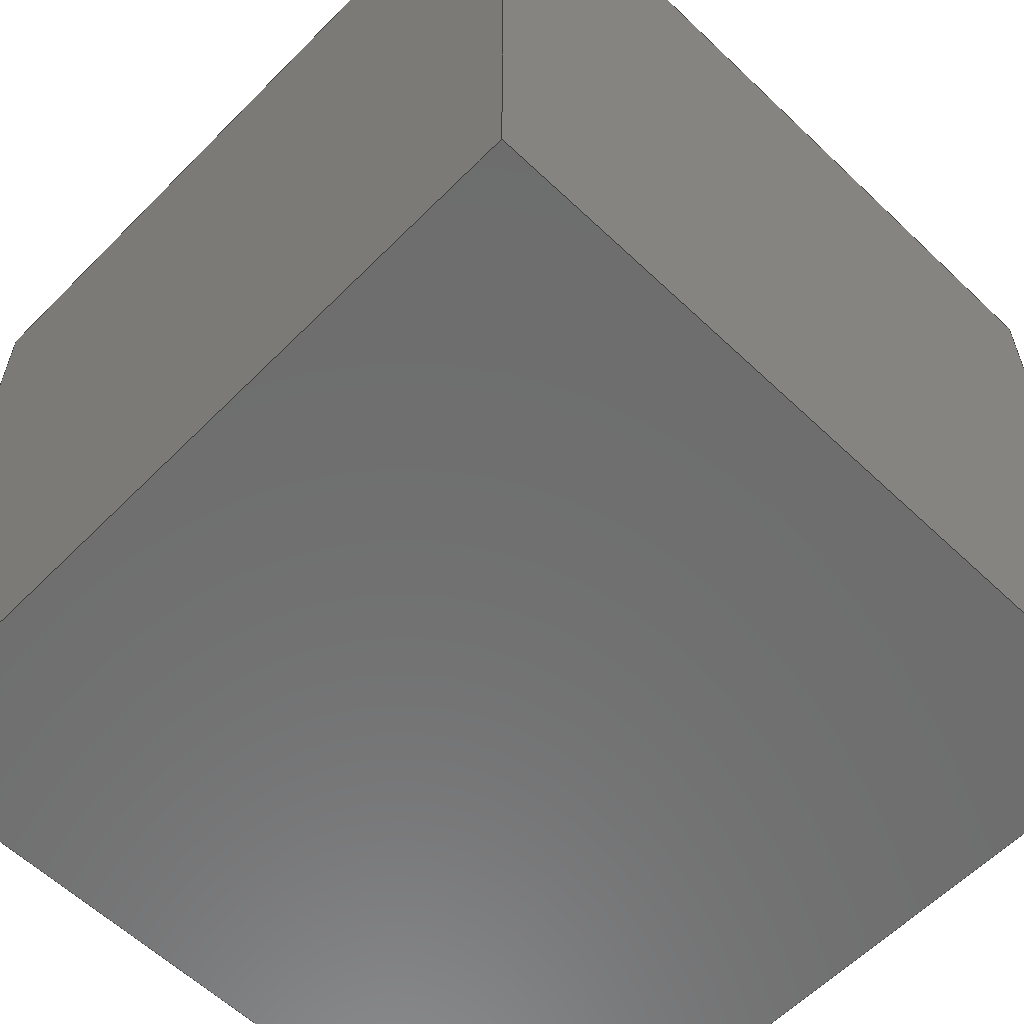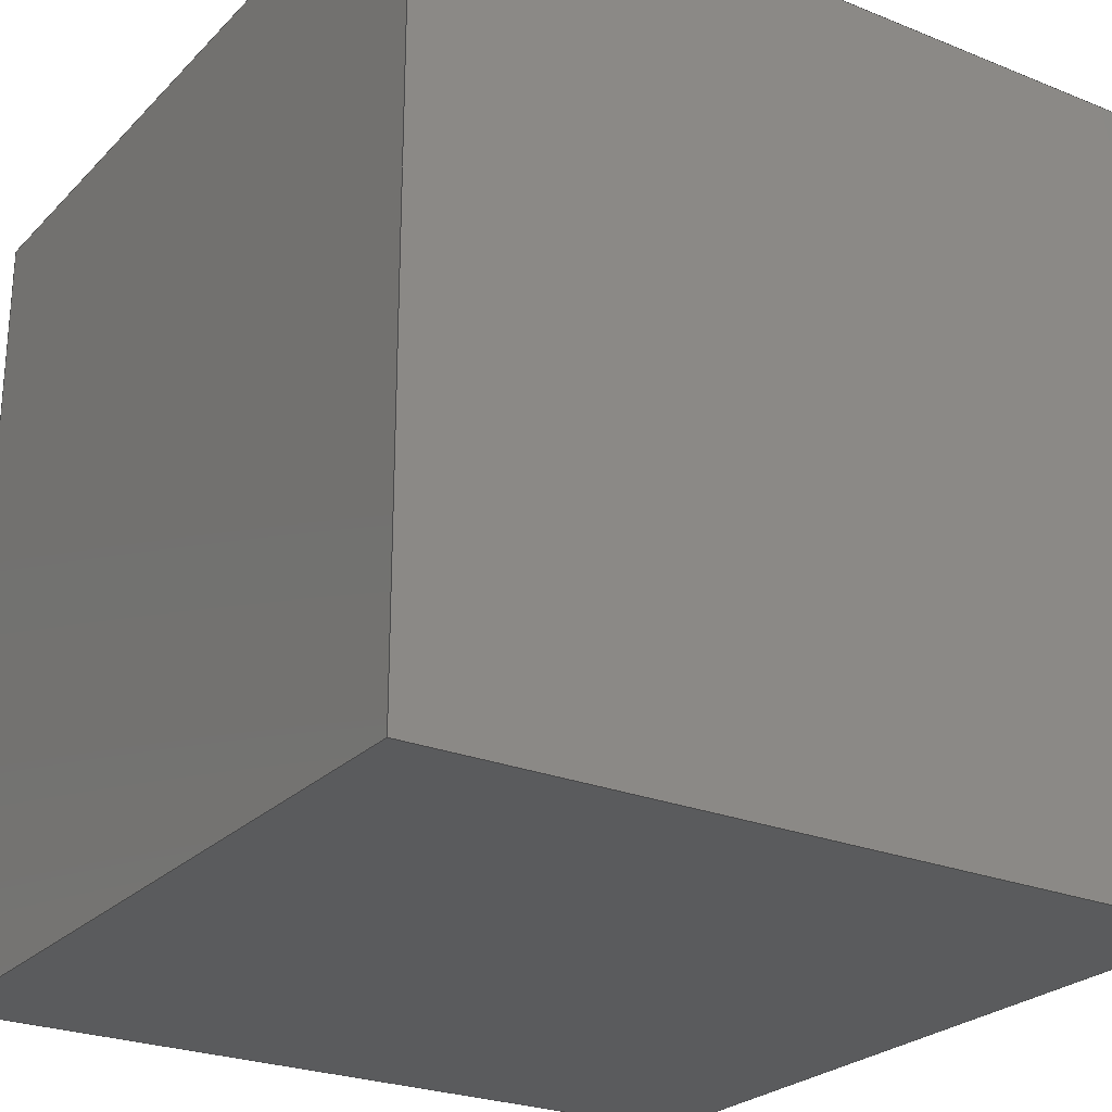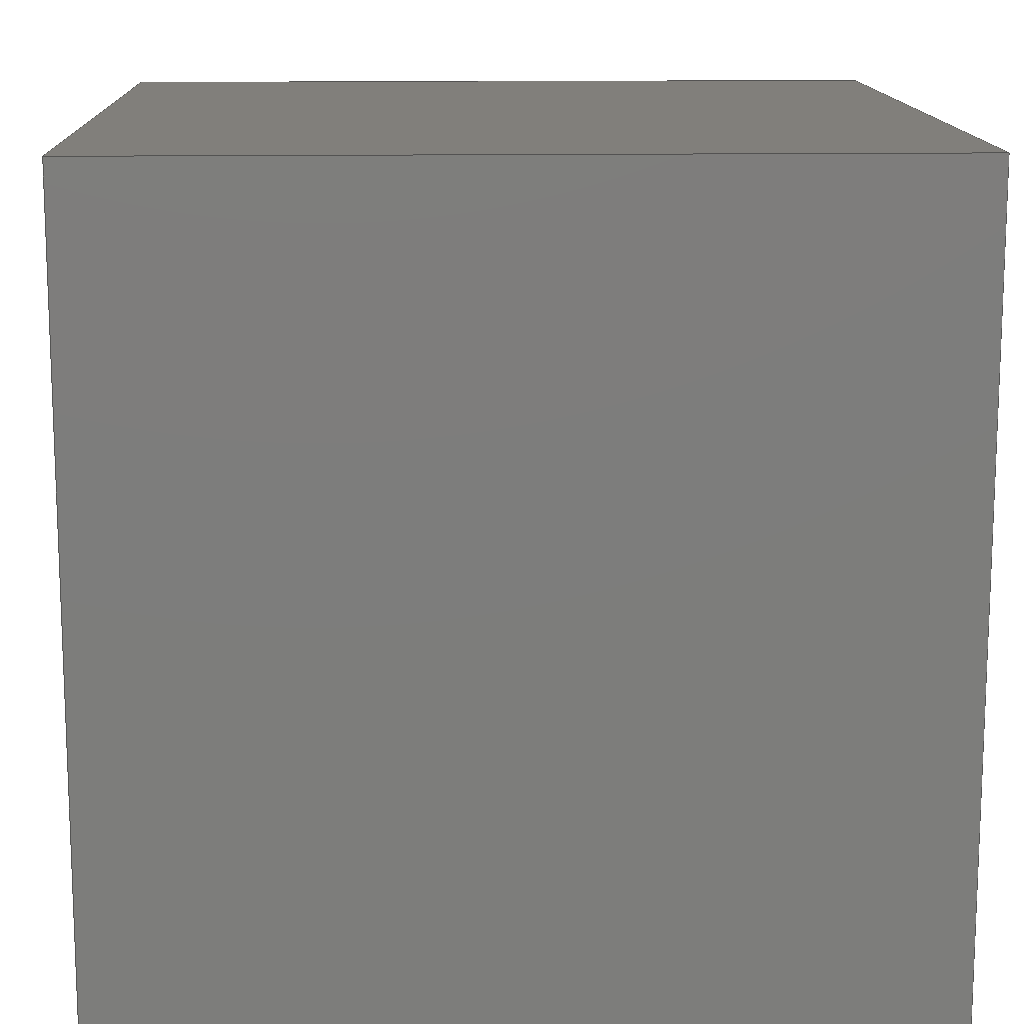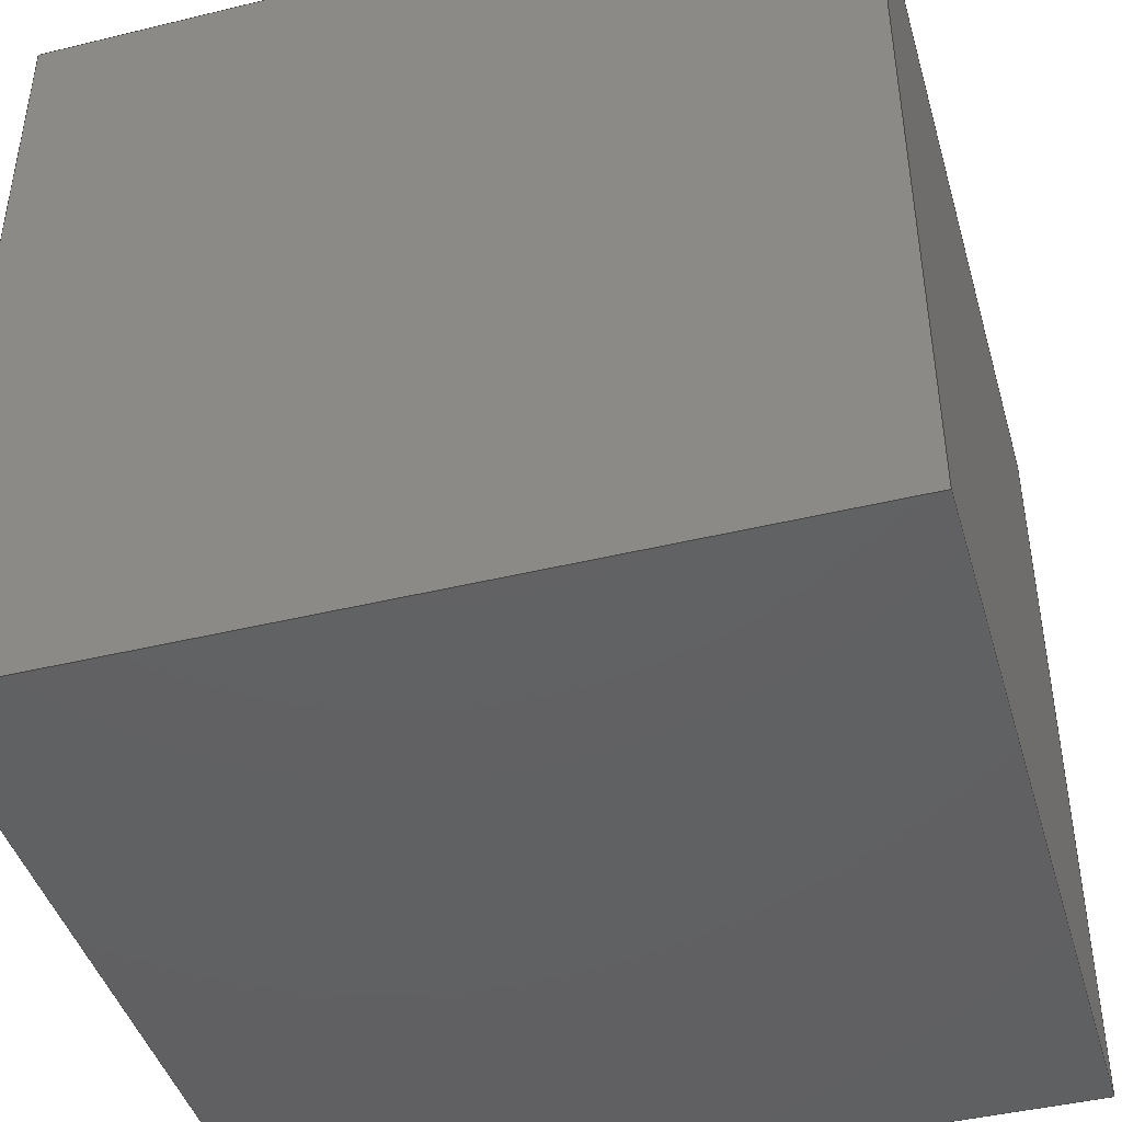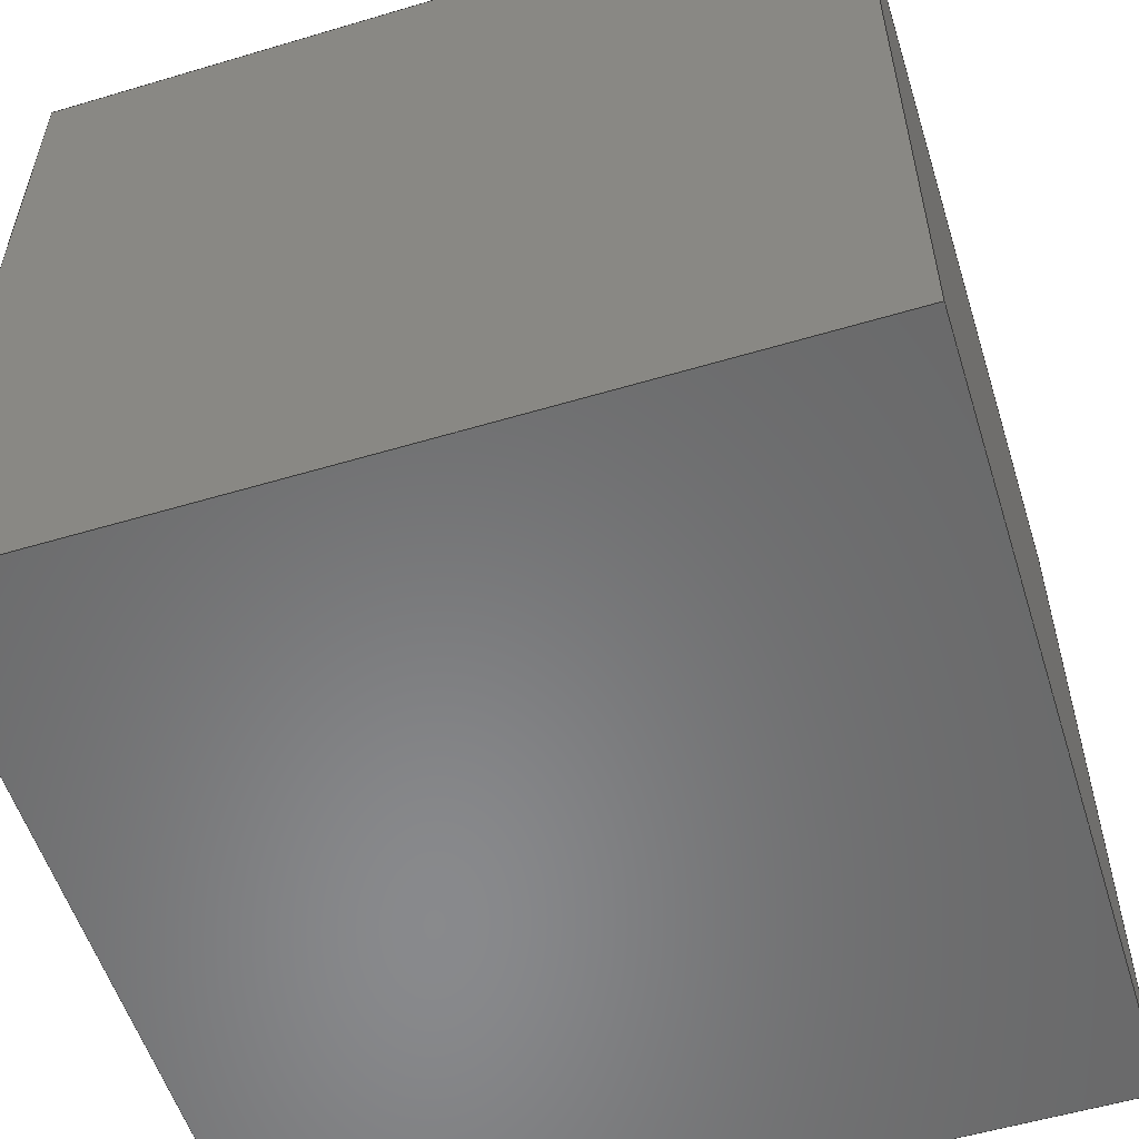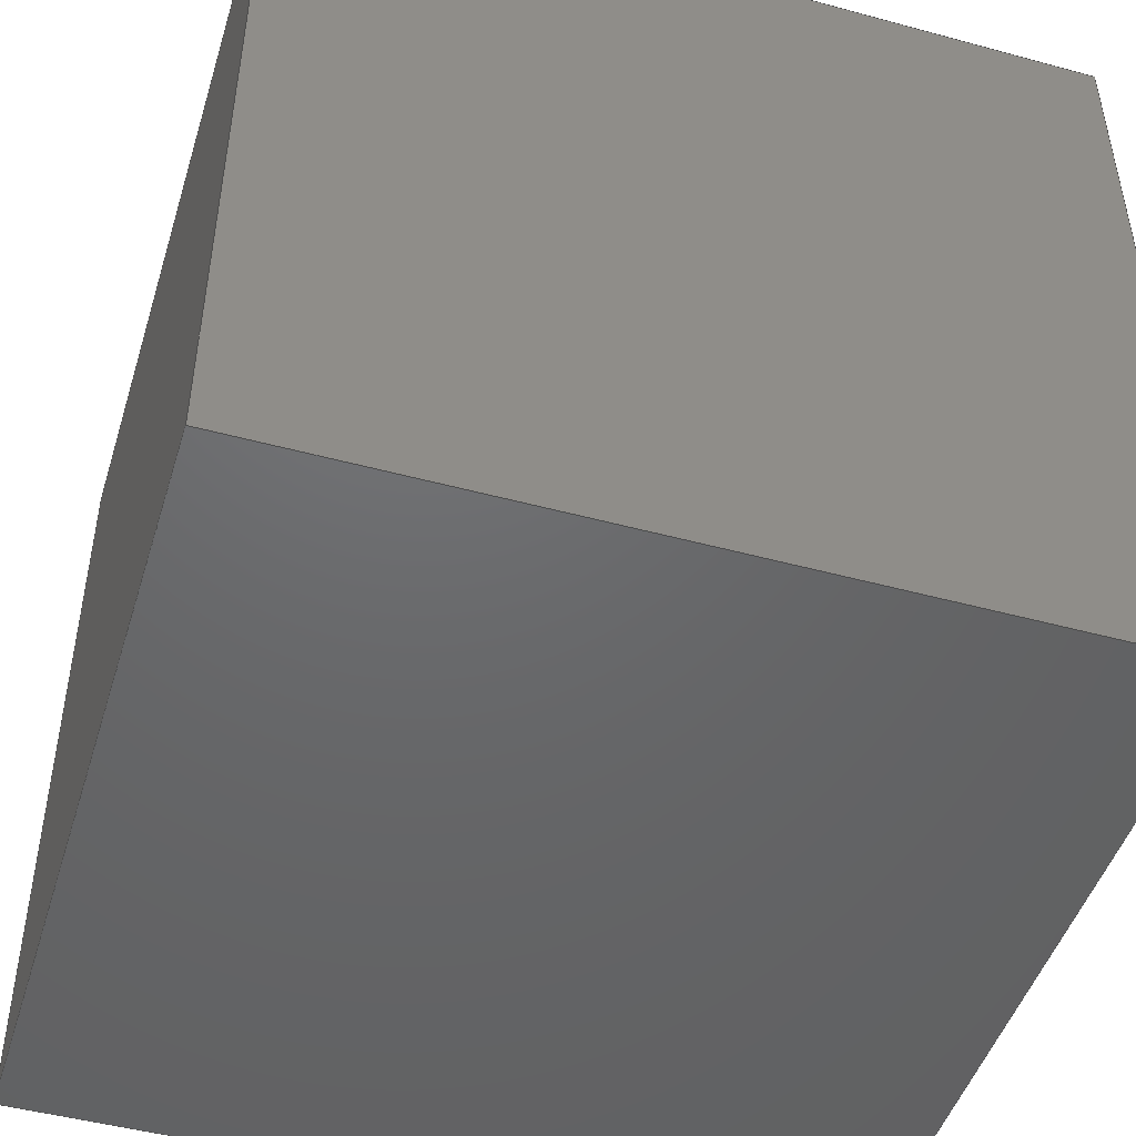
<metadata>
{"format":"iges","ext":"igs","renderer":"f3d","projection":"perspective","resolution":1024,"background":"white","views":[{"elev":-59.8,"azim":135.8,"up":"+Z"},{"elev":-25.2,"azim":147.0,"up":"+Y"},{"elev":13.5,"azim":-92.0,"up":"+Y"},{"elev":-43.5,"azim":106.0,"up":"+Z"},{"elev":-55.6,"azim":17.4,"up":"+Z"},{"elev":-47.6,"azim":-107.0,"up":"+Y"}]}
</metadata>
<code>

,,,10HCube 10x10,22HAutodesk Inventor 2019,7Hunknown,32,38,7,99,15,,1,
2,2HMM,1,0.08,15H2.022e+07,0.01,1e+04,13HBest Computer,,11,0,15H2
2.204e+05;
     186       1                                                00000000
     186             -71       1       0                               0
     514       2                                                00010000
     514                       1       1                               0
     510       3                                                00010000
     510             -71       1       1                               0
     510       4                                                00010000
     510             -71       1       1                               0
     510       5                                                00010000
     510             -71       1       1                               0
     510       6                                                00010000
     510             -71       1       1                               0
     510       7                                                00010000
     510             -71       1       1                               0
     510       8                                                00010000
     510             -71       1       1                               0
     508       9                                                00010000
     508                       1       1                               0
     508      10                                                00010000
     508                       1       1                               0
     508      11                                                00010000
     508                       1       1                               0
     508      12                                                00010000
     508                       1       1                               0
     508      13                                                00010000
     508                       1       1                               0
     508      14                                                00010000
     508                       1       1                               0
     126      15                                                00010000
     126       0               2       0                               0
     126      17                                                00010000
     126       0               2       0                               0
     126      19                                                00010000
     126       0               2       0                               0
     126      21                                                00010000
     126       0               2       0                               0
     126      23                                                00010000
     126       0               2       0                               0
     126      25                                                00010000
     126       0               2       0                               0
     126      27                                                00010000
     126       0               2       0                               0
     126      29                                                00010000
     126       0               2       0                               0
     126      31                                                00010000
     126       0               2       0                               0
     126      33                                                00010000
     126       0               2       0                               0
     126      35                                                00010000
     126       0               2       0                               0
     126      37                                                00010000
     126       0               2       0                               0
     128      39                                                00010000
     128       0     -71       4       0                               0
     128      43                                                00010000
     128       0     -71       3       0                               0
     128      46                                                00010000
     128       0     -71       3       0                               0
     128      49                                                00010000
     128       0     -71       3       0                               0
     128      52                                                00010000
     128       0     -71       3       0                               0
     128      55                                                00010000
     128       0     -71       3       0                               0
     502      58                                                00010000
     502                       2       1                               0
     504      60                                                00010001
     504                       3       1                               0
     406      63                                                00000000
     406                       1      15                               0
     314      64                                                00000200
     314                       1       0                               0
186,3,1,0,0,1,69;                                                      1
514,6,5,1,7,1,9,1,11,1,13,1,15,1;                                      3
510,53,1,1,17;                                                         5
510,55,1,1,19;                                                         7
510,57,1,1,21;                                                         9
510,59,1,1,23;                                                        11
510,61,1,1,25;                                                        13
510,63,1,1,27;                                                        15
508,4,0,67,1,0,0,0,67,2,1,0,0,67,3,0,0,0,67,4,0,0;                    17
508,4,0,67,5,0,0,0,67,4,1,0,0,67,6,0,0,0,67,7,0,0;                    19
508,4,0,67,8,0,0,0,67,7,1,0,0,67,9,0,0,0,67,10,0,0;                   21
508,4,0,67,11,0,0,0,67,10,1,0,0,67,12,0,0,0,67,2,0,0;                 23
508,4,0,67,11,1,0,0,67,1,1,0,0,67,5,1,0,0,67,8,1,0;                   25
508,4,0,67,12,1,0,0,67,9,1,0,0,67,6,1,0,0,67,3,1,0;                   27
126,1,1,0,0,1,0,0,0,1,1,1,1,-5,0,5,-5,0,-5,0,1,0,      29
0,0;                                                                29
126,1,1,0,0,1,0,0,0,1,1,1,1,-5,0,5,-5,10,5,0,1,0,      31
0,0;                                                                31
126,1,1,0,0,1,0,-1,-1,0,0,1,1,-5,10,-5,-5,10,5,-1,       33
0,0,0,0;                                                          33
126,1,1,0,0,1,0,0,0,1,1,1,1,-5,0,-5,-5,10,-5,0,1,       35
0,0,0;                                                             35
126,1,1,0,0,1,0,0,0,1,1,1,1,-5,0,-5,5,0,-5,0,1,0,      37
0,0;                                                                37
126,1,1,0,0,1,0,-1,-1,0,0,1,1,5,10,-5,-5,10,-5,-1,       39
0,0,0,0;                                                          39
126,1,1,0,0,1,0,0,0,1,1,1,1,5,0,-5,5,10,-5,0,1,0,      41
0,0;                                                                41
126,1,1,0,0,1,0,0,0,1,1,1,1,5,0,-5,5,0,5,0,1,0,        43
0,0;                                                                43
126,1,1,0,0,1,0,-1,-1,0,0,1,1,5,10,5,5,10,-5,-1,0,      45
0,0,0;                                                             45
126,1,1,0,0,1,0,0,0,1,1,1,1,5,0,5,5,10,5,0,1,0,        47
0,0;                                                                47
126,1,1,0,0,1,0,0,0,1,1,1,1,5,0,5,-5,0,5,0,1,0,        49
0,0;                                                                49
126,1,1,0,0,1,0,-1,-1,0,0,1,1,-5,10,5,5,10,5,-1,0,      51
0,0,0;                                                             51
128,1,1,1,1,0,0,1,0,0,-0.001,-0.001,      53
1.001,1.001,-0.001,-0.001,1.001,1.001,1,1,1,1,-5,-0.01,          53
-5.01,-5,-0.01,5.01,-5,10.01,-5.01,-5,10.01,5.01,                  53
-0.001,1.001,-0.001,1.001;                              53
128,1,1,1,1,0,0,1,0,0,-0.001,-0.001,1.001,1.001,-0.001,-0.001,        55
1.001,1.001,1,1,1,1,5.01,-0.01,-5,-5.01,-0.01,-5,5.01,          55
10.01,-5,-5.01,10.01,-5,-0.001,1.001,-0.001,1.001;                  55
128,1,1,1,1,0,0,1,0,0,-0.001,-0.001,1.001,1.001,-0.001,-0.001,        57
1.001,1.001,1,1,1,1,5,-0.01,5.01,5,-0.01,-5.01,5,10.01,        57
5.01,5,10.01,-5.01,-0.001,1.001,-0.001,1.001;                        57
128,1,1,1,1,0,0,1,0,0,-0.001,-0.001,1.001,1.001,-0.001,-0.001,        59
1.001,1.001,1,1,1,1,-5.01,-0.01,5,5.01,-0.01,5,-5.01,           59
10.01,5,5.01,10.01,5,-0.001,1.001,-0.001,1.001;                     59
128,1,1,1,1,0,0,1,0,0,-0.501,-0.501,0.501,0.501,-0.501,-0.501,        61
0.501,0.501,1,1,1,1,-5.01,0,5.01,-5.01,0,-5.01,5.01,0,         61
5.01,5.01,0,-5.01,-0.501,0.501,-0.501,0.501;                         61
128,1,1,1,1,0,0,1,0,0,-0.501,-0.501,0.501,0.501,-0.501,-0.501,        63
0.501,0.501,1,1,1,1,-5.01,10,-5.01,-5.01,10,5.01,5.01,10,      63
-5.01,5.01,10,5.01,-0.501,0.501,-0.501,0.501;                        63
502,8,-5,0,5,-5,0,-5,-5,10,5,-5,10,-5,5,0,-5,5,       65
10,-5,5,0,5,5,10,5;                                           65
504,12,29,65,1,65,2,31,65,1,65,3,33,65,4,65,3,35,65,2,65,4,37,        67
65,2,65,5,39,65,6,65,4,41,65,5,65,6,43,65,5,65,7,45,65,8,65,6,        67
47,65,7,65,8,49,65,7,65,1,51,65,3,65,8;                               67
406,1,6HSolid1;                                                       69
314,0,0,0,;                                                        71
S      1G      3D     72P     64
</code>
